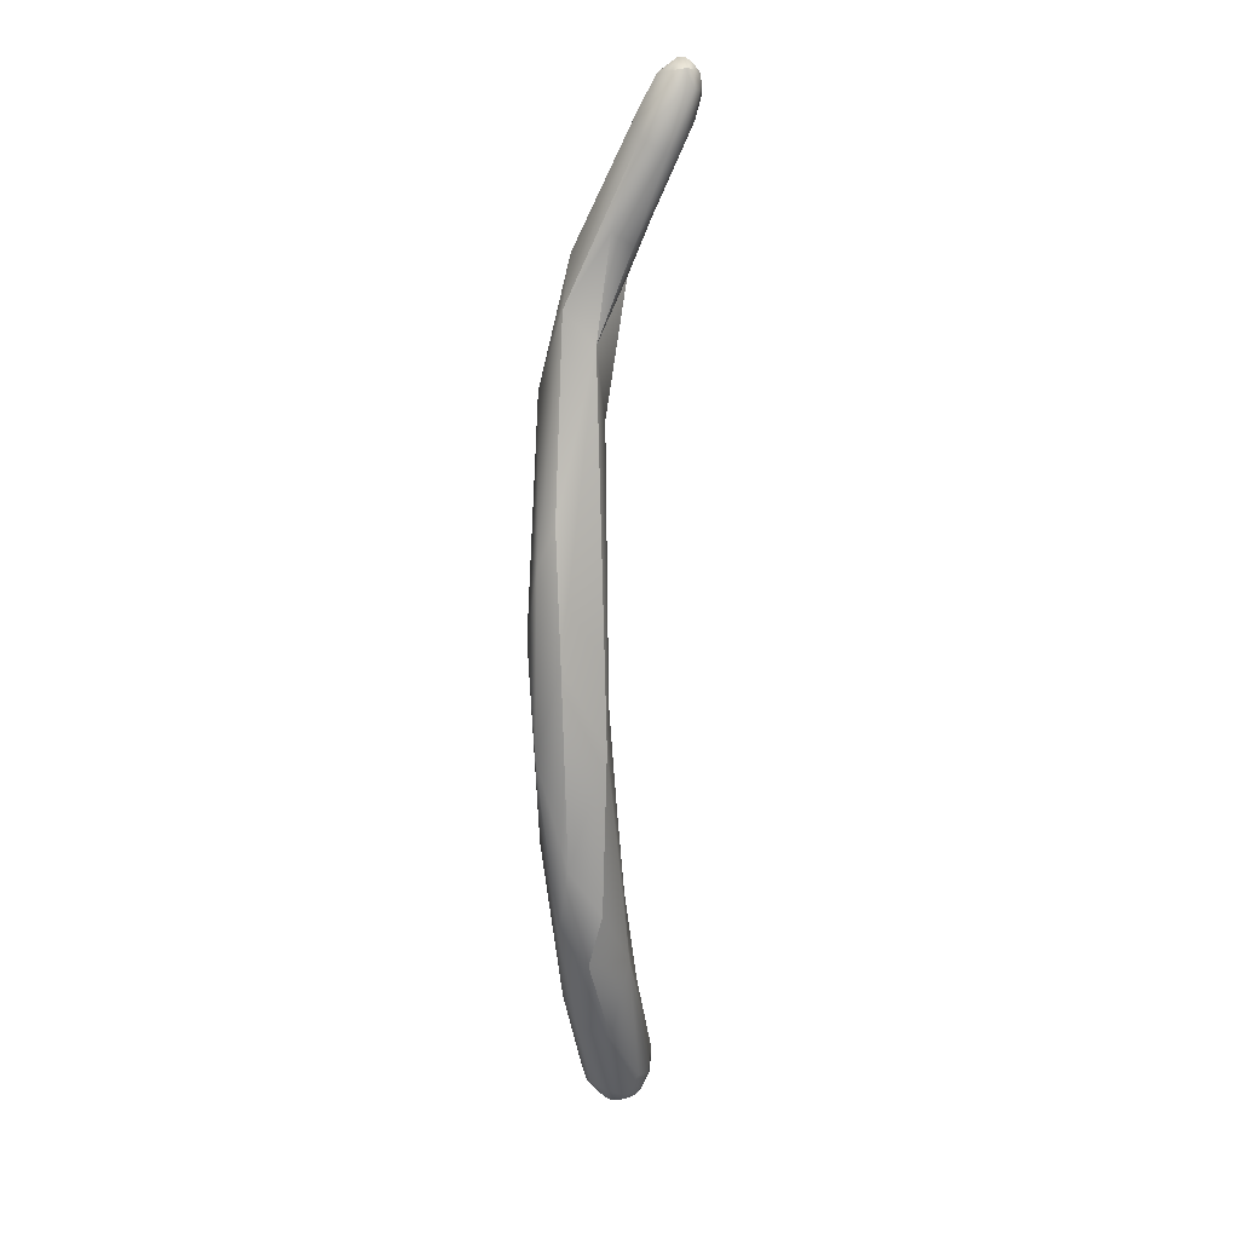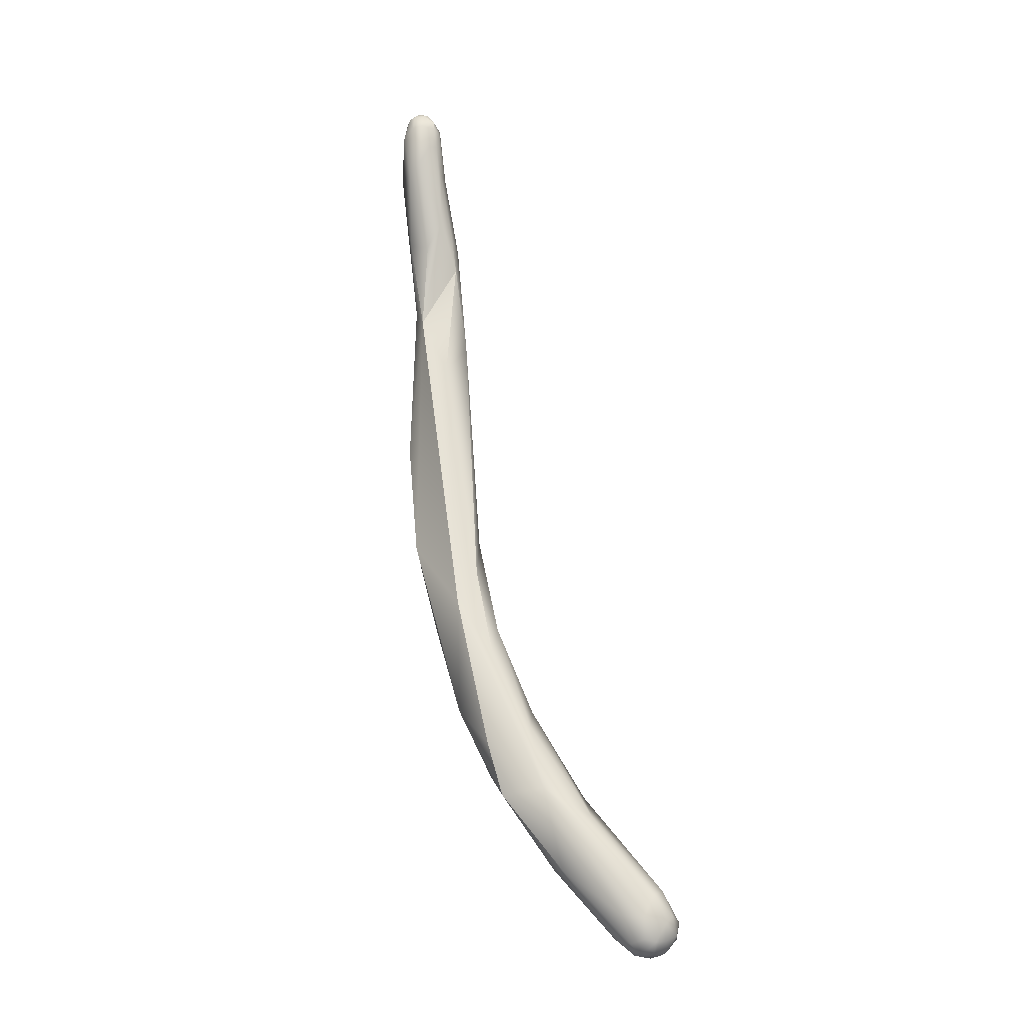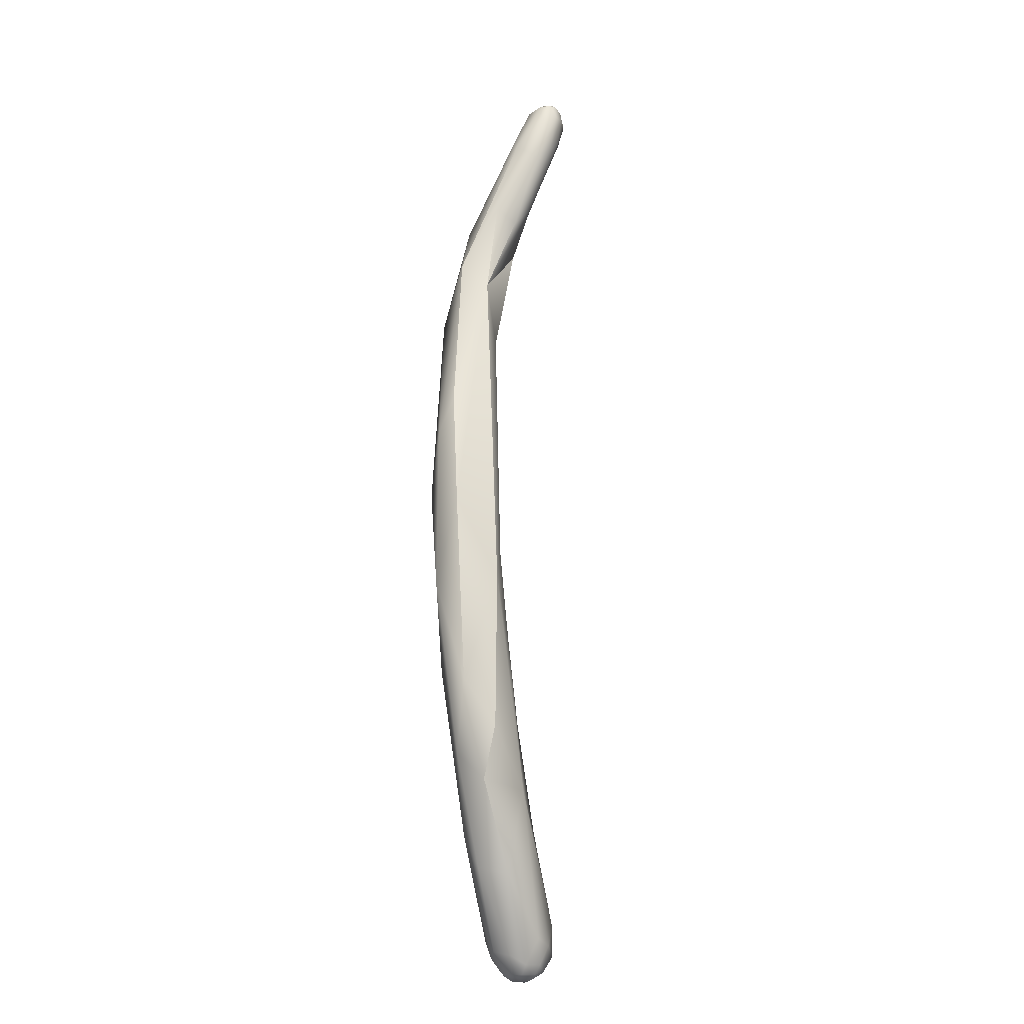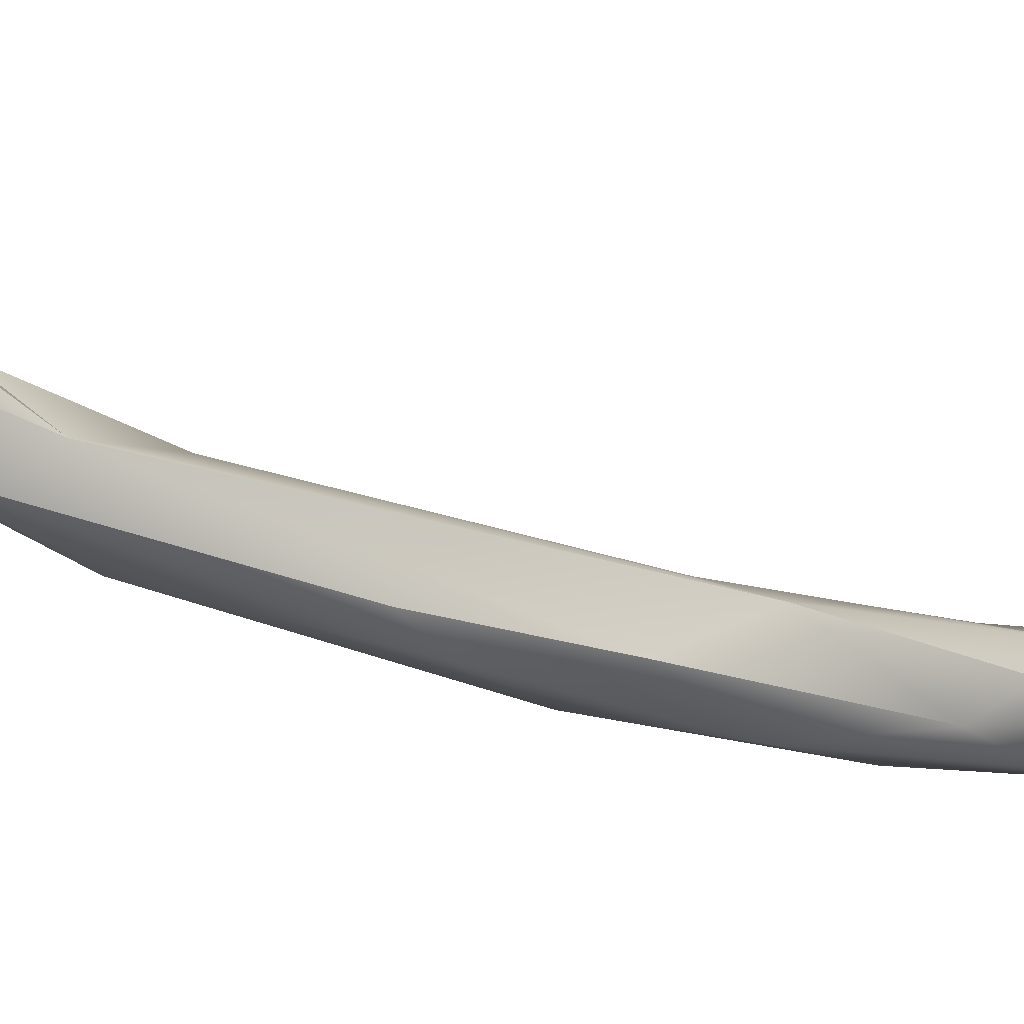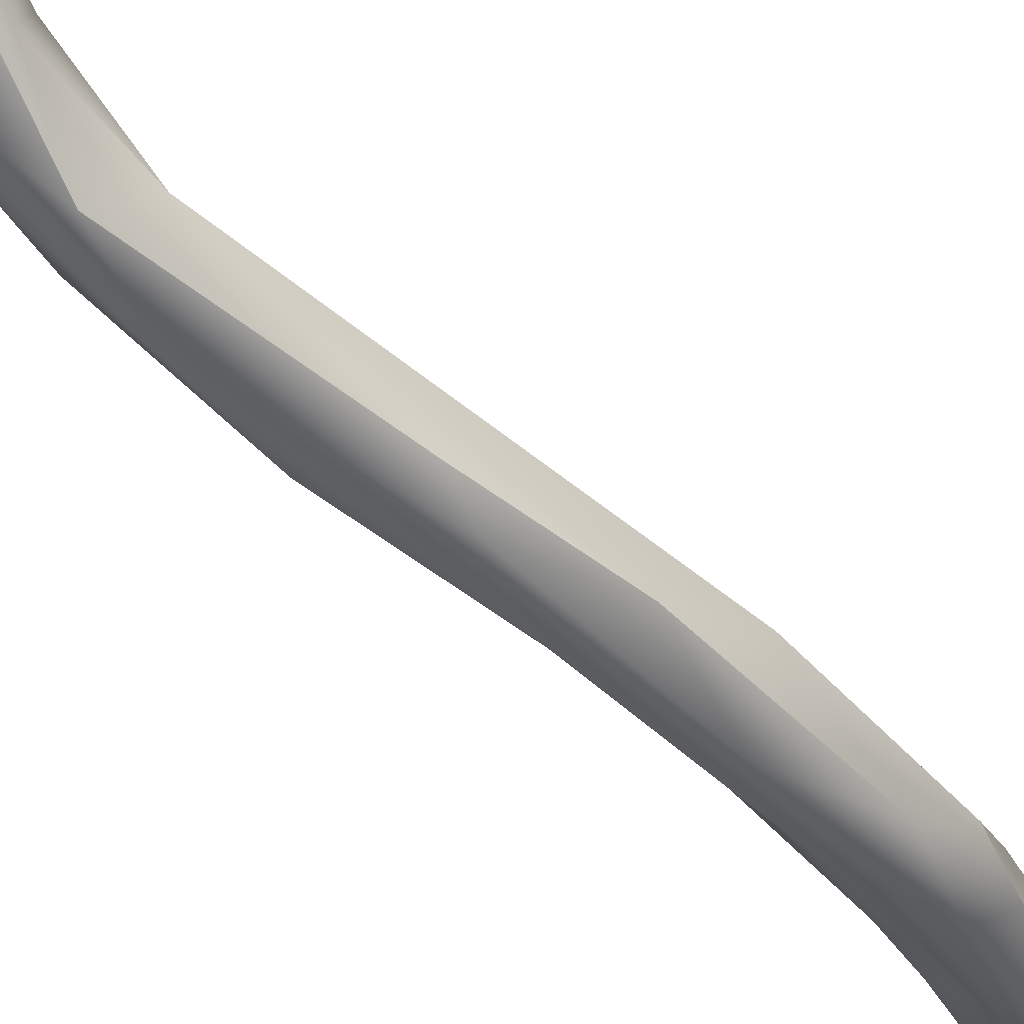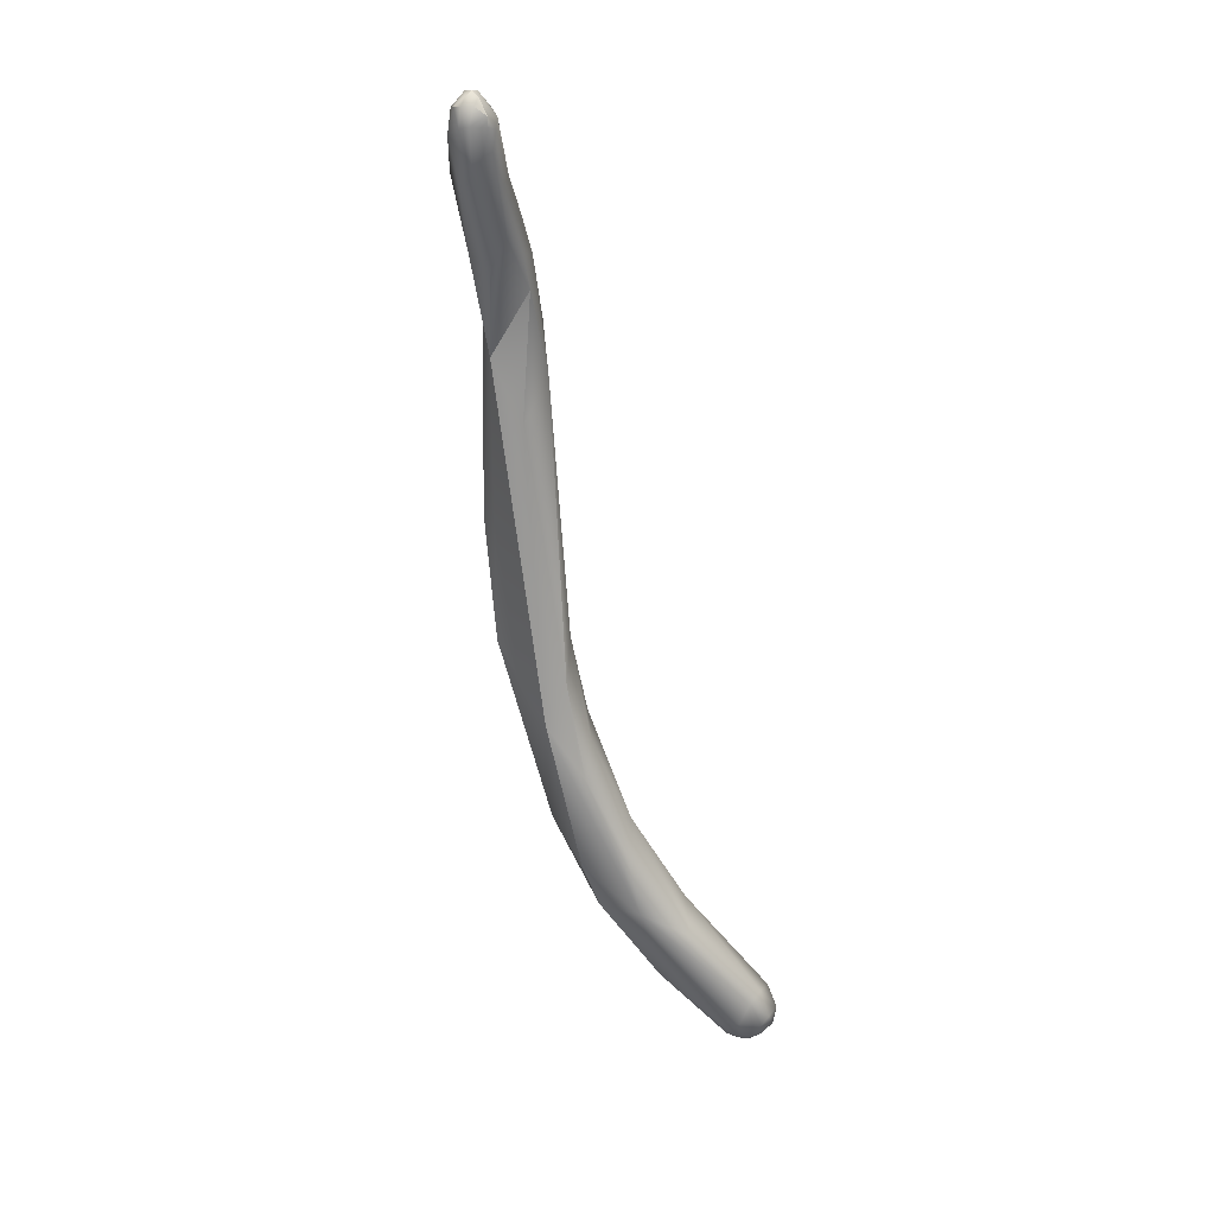
<metadata>
{"format":"obj","ext":"obj","renderer":"f3d","projection":"perspective","resolution":1024,"background":"white","views":[{"elev":2.0,"azim":-121.5,"up":"+Y"},{"elev":-28.8,"azim":-53.3,"up":"+Y"},{"elev":-32.9,"azim":-117.1,"up":"+Y"},{"elev":-31.2,"azim":-116.2,"up":"+Z"},{"elev":-55.0,"azim":-128.2,"up":"+Z"},{"elev":18.9,"azim":-50.1,"up":"+Y"}]}
</metadata>
<code>
v -58 -62.91 1261
v -57.48 -62.29 1259
v -58.08 -62.22 1261
v -57.99 -61.38 1262
v -57.59 -61.23 1262
v -58.73 -60.55 1261
v -58.41 -59.43 1260
v -57.66 -59.46 1260
v -58.86 -60.21 1261
v -58.65 -60.14 1262
v -58.75 -59.33 1261
v -58.77 -59.35 1261
v -58.45 -59.32 1262
v -58.45 -58.92 1261
v -58.05 -60.17 1262
v -58.06 -59.7 1262
v -58.06 -58.76 1261
v -58.06 -58.71 1261
v -58.05 -58.95 1262
v -57.6 -60.26 1262
v -57.65 -58.76 1261
v -54.65 -70.9 1259
v -55.9 -66.1 1259
v -55.81 -66.62 1260
v -55.77 -65.21 1261
v -54.79 -65.88 1261
v -56.71 -61.14 1260
v -56 -61.16 1261
v -56.69 -62.68 1262
v -56.03 -62.5 1262
v -55.74 -61.87 1261
v -57.25 -59.22 1261
v -57.24 -59.79 1262
v -56.85 -59.45 1261
v -51.21 -96.76 1261
v -51.28 -94.55 1260
v -51.57 -91.82 1262
v -51.26 -89.31 1258
v -52.92 -88.97 1261
v -52.07 -86.97 1261
v -51.23 -83.89 1257
v -53.37 -85.06 1258
v -51.22 -84.82 1261
v -52.81 -80.71 1257
v -53.67 -78.79 1257
v -53.66 -74.1 1260
v -52.11 -72.75 1258
v -52.2 -72.04 1260
v -51.19 -73.52 1259
v -53.79 -69.32 1258
v -54.06 -67.7 1261
v -52.51 -67.89 1259
v -52.52 -67.27 1260
v -51.96 -69.38 1260
v -51.59 -70.3 1259
v -54.16 -64.38 1261
v -53.8 -66.79 1258
v -53.73 -66.13 1261
v -53.77 -64.84 1259
v -47.95 -103.3 1264
v -49.92 -99.3 1261
v -49.6 -99.31 1264
v -49.26 -97.87 1260
v -47.76 -96.36 1261
v -50 -95.95 1263
v -49.29 -93.37 1259
v -48.9 -94.57 1263
v -48.07 -94.47 1261
v -49.31 -90.04 1260
v -50.82 -90.19 1262
v -49.84 -89.05 1261
v -50.23 -84.5 1259
v -50.87 -76.9 1258
v -46.29 -105.8 1266
v -45.36 -106.8 1267
v -45.35 -107 1266
v -45.34 -106.6 1265
v -44.85 -107.3 1266
v -44.88 -107.2 1267
v -45.78 -105.9 1267
v -44.88 -107 1267
v -44.85 -106.1 1268
v -46.94 -102.8 1263
v -45.43 -104.7 1268
v -46.77 -101.3 1262
v -46.07 -99.6 1262
v -47.64 -100.7 1265
v -46.68 -99.17 1264
v -44.45 -107.3 1266
v -44.42 -107.4 1266
v -44.45 -107.4 1267
v -44.59 -106.3 1265
v -43.66 -107.3 1266
v -43.71 -107.3 1267
v -43.67 -107.2 1266
v -43.77 -106.3 1265
v -43.28 -107.1 1267
v -43.02 -106.9 1266
v -42.97 -106.9 1267
v -43.42 -105.4 1265
v -42.92 -106.5 1266
v -42.67 -106.5 1267
v -42.78 -106.5 1267
v -42.67 -106.1 1266
v -42.54 -106 1267
v -42.75 -105.4 1266
v -44.44 -106.9 1268
v -44.44 -105.7 1268
v -43.69 -107 1267
v -43.72 -106.5 1268
v -43.26 -106.5 1268
v -43.33 -105.7 1268
v -42.84 -106.1 1267
v -43.04 -104.8 1267
v -43.06 -104.2 1266
v -44.58 -104.3 1268
v -58.75 -59.33 1261
v -58.06 -59.7 1262
v -58.06 -59.7 1262
v -58.06 -58.71 1261
v -58.06 -58.71 1261
v -58.06 -58.71 1261
v -58.05 -58.95 1262
v -57.65 -58.76 1261
v -54.65 -70.9 1259
v -54.65 -70.9 1259
v -54.65 -70.9 1259
v -56.71 -61.14 1260
v -51.21 -96.76 1261
v -52.92 -88.97 1261
v -52.07 -86.97 1261
v -53.37 -85.06 1258
v -53.67 -78.79 1257
v -53.79 -69.32 1258
v -54.06 -67.7 1261
v -52.52 -67.27 1260
v -53.77 -64.84 1259
v -49.92 -99.3 1261
v -50.23 -84.5 1259
v -50.87 -76.9 1258
v -46.07 -99.6 1262
g grp1
f 3 9 1
f 11 6 9
f 6 1 9
f 2 1 6
f 23 24 1
f 2 23 1
f 1 24 3
f 23 2 50
f 3 10 9
f 10 3 4
f 10 4 15
f 3 24 25
f 3 25 4
f 4 25 5
f 20 15 5
f 15 4 5
f 29 5 25
f 20 5 29
f 7 2 6
f 6 11 7
f 17 7 117
f 7 8 2
f 8 7 17
f 27 2 8
f 32 128 8
f 17 32 8
f 11 9 12
f 9 10 12
f 10 13 12
f 10 16 13
f 13 14 12
f 117 12 14
f 10 15 16
f 19 13 118
f 14 13 19
f 17 117 14
f 17 14 18
f 14 19 120
f 20 119 15
f 33 123 119
f 20 33 119
f 21 123 33
f 17 121 124
f 21 122 123
f 34 21 33
f 124 34 32
f 124 32 17
f 45 22 50
f 50 22 23
f 24 125 25
f 25 125 51
f 126 24 23
f 134 2 57
f 57 128 59
f 28 31 56
f 26 29 25
f 30 29 58
f 29 26 58
f 56 31 30
f 56 30 58
f 25 51 26
f 57 2 27
f 34 31 28
f 30 20 29
f 34 33 31
f 30 31 33
f 20 30 33
f 28 128 32
f 34 28 32
f 39 36 35
f 130 129 62
f 65 37 62
f 36 39 42
f 132 38 36
f 37 130 62
f 37 40 130
f 70 131 37
f 42 39 22
f 40 46 130
f 38 132 44
f 41 38 44
f 71 43 70
f 70 43 131
f 22 45 42
f 132 133 44
f 47 41 44
f 41 47 73
f 46 127 130
f 40 48 46
f 43 48 131
f 43 49 48
f 47 55 73
f 44 133 134
f 140 55 49
f 44 134 47
f 55 54 49
f 49 54 48
f 46 135 127
f 46 48 51
f 48 26 51
f 47 134 57
f 52 47 57
f 48 58 26
f 54 58 48
f 53 58 54
f 52 136 55
f 47 52 55
f 54 55 136
f 28 56 137
f 28 59 128
f 59 52 57
f 53 56 58
f 136 52 137
f 136 137 56
f 83 60 61
f 85 83 63
f 36 61 35
f 129 138 62
f 138 60 62
f 63 61 36
f 63 36 38
f 83 61 63
f 66 63 38
f 85 63 66
f 87 67 65
f 62 87 65
f 67 88 68
f 64 69 68
f 70 37 65
f 70 65 67
f 68 71 67
f 68 69 71
f 41 66 38
f 64 66 69
f 67 71 70
f 72 71 69
f 72 43 71
f 139 69 66
f 49 43 72
f 66 41 139
f 139 41 73
f 72 140 49
f 60 74 62
f 60 76 74
f 74 75 80
f 60 83 77
f 62 74 80
f 60 77 76
f 76 79 75
f 75 74 76
f 75 81 80
f 76 77 78
f 78 79 76
f 81 75 79
f 77 83 92
f 78 89 90
f 91 78 90
f 89 77 92
f 89 78 77
f 91 79 78
f 91 81 79
f 83 85 92
f 82 84 80
f 81 82 80
f 81 91 107
f 82 81 107
f 84 82 108
f 87 84 116
f 84 62 80
f 88 87 116
f 108 116 84
f 64 85 66
f 85 64 86
f 62 84 87
f 88 67 87
f 86 64 68
f 88 141 68
f 92 96 95
f 89 92 95
f 95 93 89
f 89 93 90
f 93 94 90
f 90 94 91
f 109 91 94
f 85 96 92
f 93 97 94
f 97 109 94
f 85 100 96
f 98 93 95
f 99 93 98
f 97 93 99
f 96 101 95
f 101 98 95
f 99 103 97
f 103 111 97
f 101 100 104
f 96 100 101
f 102 98 101
f 99 98 102
f 103 99 102
f 101 104 102
f 102 104 105
f 102 105 103
f 111 103 113
f 113 103 105
f 104 100 106
f 104 106 105
f 105 106 115
f 105 114 113
f 82 107 110
f 110 108 82
f 108 112 116
f 107 91 109
f 107 109 110
f 112 108 110
f 111 110 109
f 97 111 109
f 110 111 112
f 113 114 112
f 111 113 112
f 100 85 86
f 86 106 100
f 86 115 106
f 141 88 115
f 105 115 114
f 114 115 88
f 114 88 116
f 114 116 112

</code>
